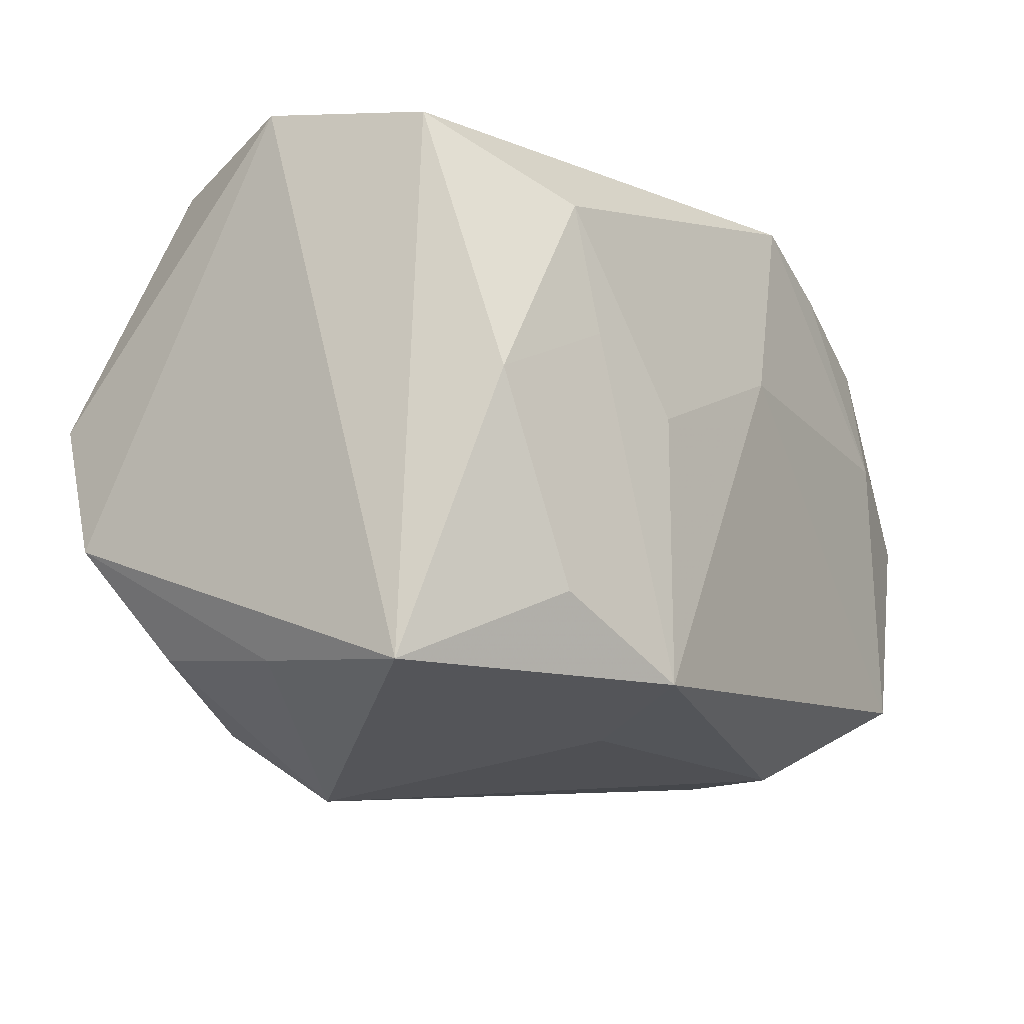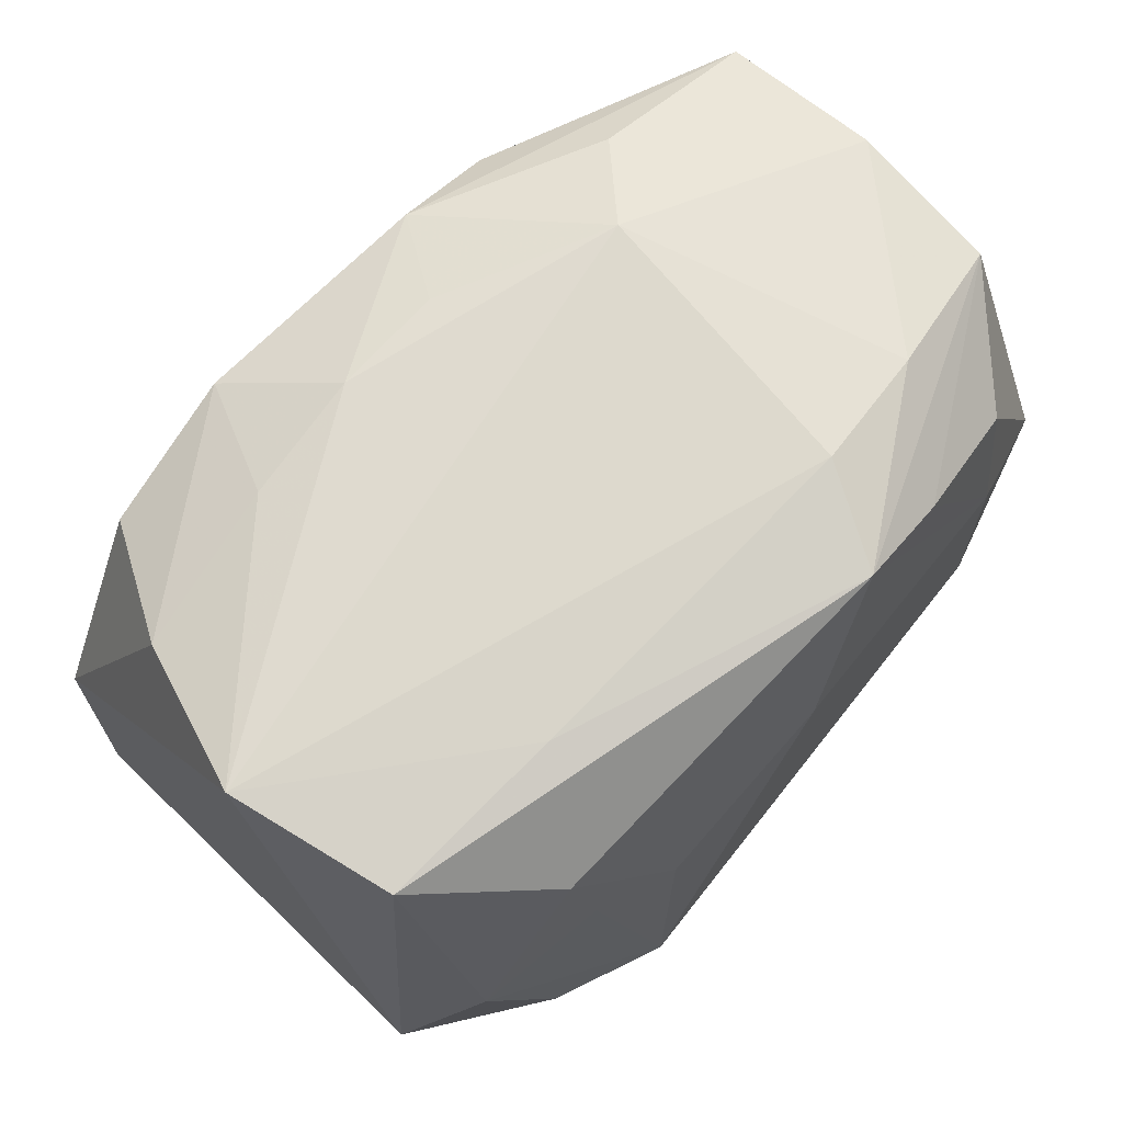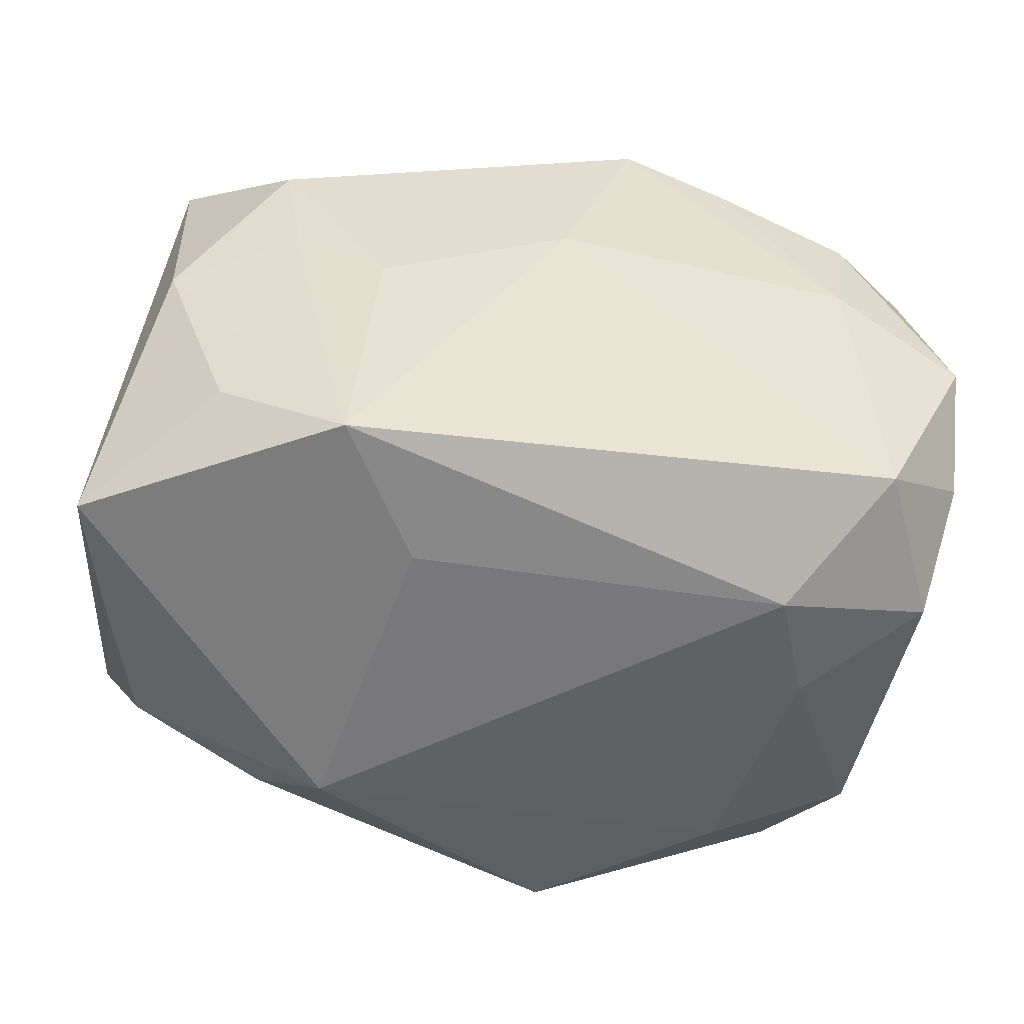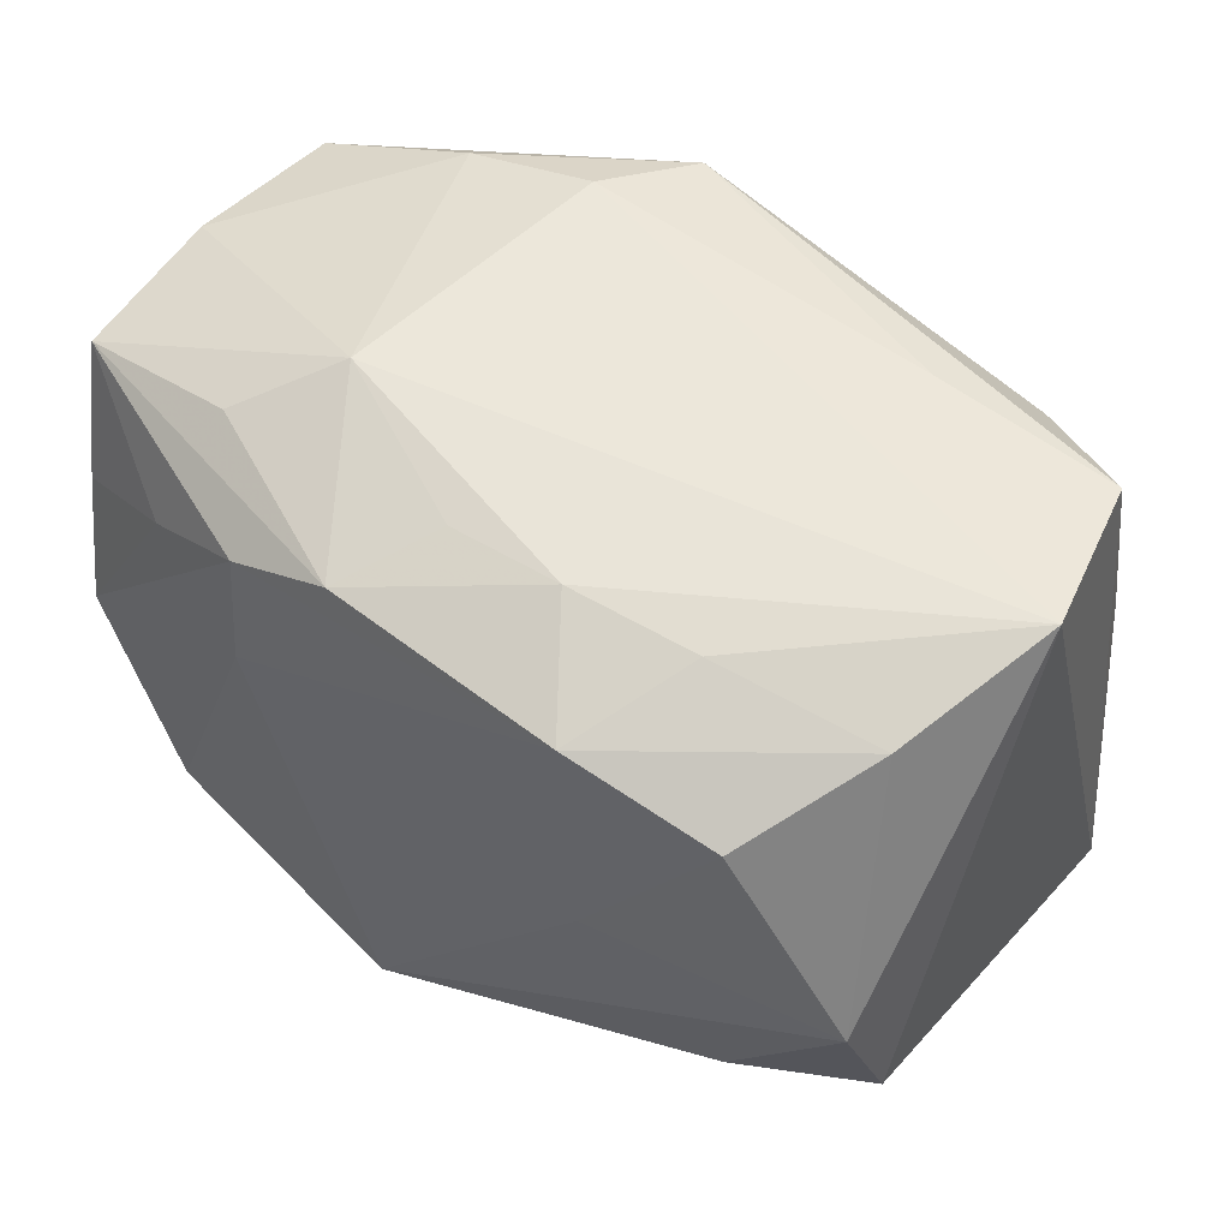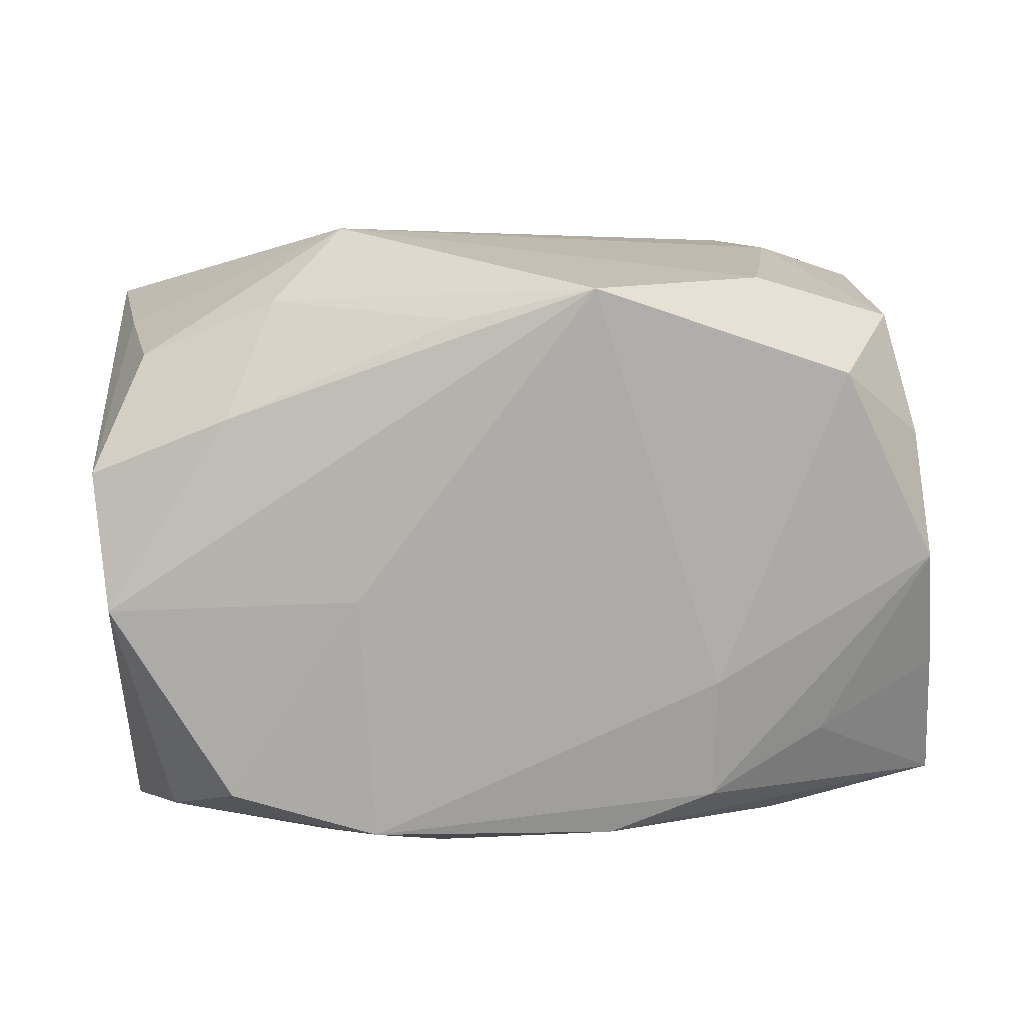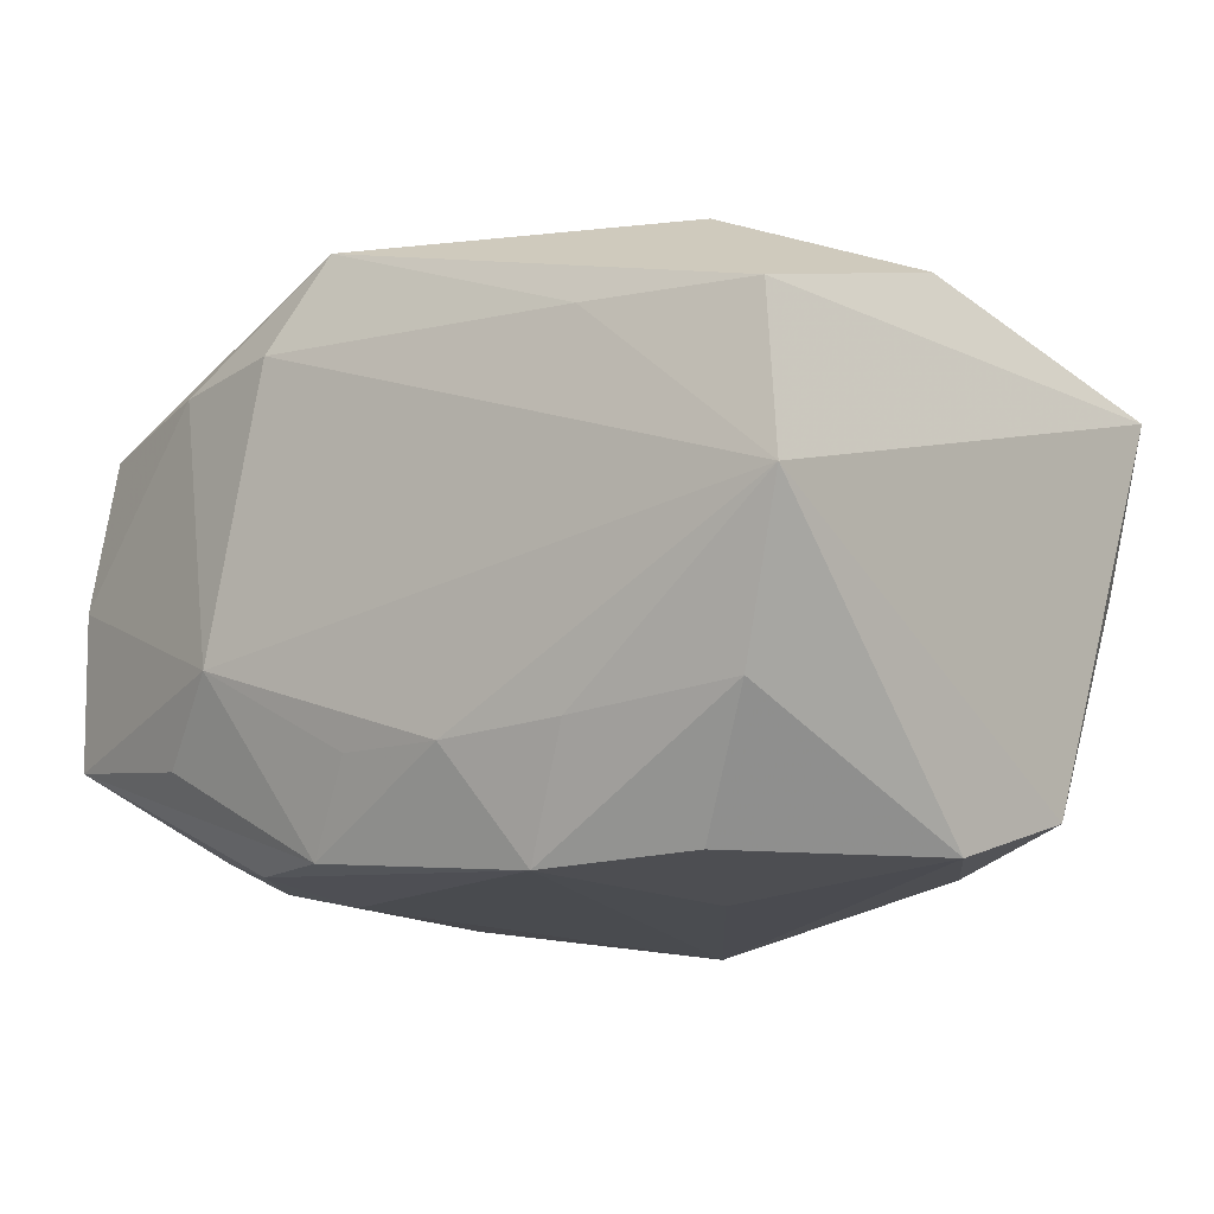
<metadata>
{"format":"obj","ext":"obj","renderer":"f3d","projection":"perspective","resolution":1024,"background":"white","views":[{"elev":-11.5,"azim":-59.3,"up":"+Y"},{"elev":71.6,"azim":-51.3,"up":"+Y"},{"elev":-46.6,"azim":-9.7,"up":"+Y"},{"elev":54.0,"azim":-147.8,"up":"+Y"},{"elev":-77.3,"azim":-0.6,"up":"+Z"},{"elev":-15.0,"azim":-141.7,"up":"+Z"}]}
</metadata>
<code>
v 0.03286 -0.01166 0.01809
v 0.02602 -0.01699 -0.02055
v 0.01481 0.01859 0.02238
v -0.01227 0.001049 -0.02398
v 0.02195 -0.02407 0.006169
v -0.01717 0.02383 0.01244
v -0.01581 0.02339 -0.01485
v 0.03299 -0.01072 -0.004299
v 0.03332 -0.001578 0.02187
v 0.01643 0.007888 -0.0223
v -0.03373 -0.008079 -0.0193
v 0.03466 0.007914 -0.01519
v 0.01939 -0.0236 -0.01325
v 0.02348 0.004409 0.02376
v 0.005945 -0.02383 -0.02381
v -0.01087 0.02047 -0.02381
v 0.01115 0.02439 0.01515
v 0.02136 0.02221 0.01468
v 0.03046 -0.0209 0.01325
v -0.01466 0.00149 0.02262
v 0.01847 -0.0238 0.01501
v 0.01628 0.01762 -0.02124
v 0.0335 0.01815 0.01324
v -0.02251 0.01749 -0.02326
v -0.03143 0.002532 0.0178
v 0.03552 0.01883 0.001102
v -0.004461 -0.02107 -0.02218
v -0.02271 -0.01293 -0.02145
v -0.02624 -0.01344 0.02025
v -0.03363 0.02489 -0.00204
v -0.01028 -0.02261 0.01411
v -0.01674 -0.01951 0.02384
v 0.03033 -0.02028 -0.01031
v 0.0349 0.007575 0.006946
v 0.02526 0.01271 -0.01866
v 0.008083 0.02089 -0.0215
v -0.02861 0.0216 -0.01379
v -0.03036 -0.01673 -0.01325
v -0.03175 0.02327 0.01088
v -0.01455 -0.02682 -0.009178
v 0.03358 -0.001845 -0.01852
v -0.0321 0.002322 -0.02284
v 0.03259 -0.01131 -0.01469
v 0.03559 0.007505 -0.004591
v 0.03554 0.01843 -0.01146
v -0.00584 0.0241 -0.01524
v 0.02523 0.01402 0.0215
v 0.01566 0.02489 -0.007522
v 0.02217 0.0215 -0.01346
v 0.006504 0.02257 0.02244
v -0.03314 -0.01783 -0.00163
v 0.02551 -0.01762 0.02384
v -0.01955 -0.02154 -0.01526
v -0.03596 -0.0189 0.01164
v 0.0002814 0.007429 0.02384
v -0.02307 0.01693 0.01911
v 0.003057 0.02356 -0.01486
v -0.02165 0.006964 0.02041
f 40 32 54
f 46 30 48
f 48 30 17
f 32 21 52
f 52 21 19
f 40 54 51
f 31 32 40
f 40 21 31
f 31 21 32
f 5 21 40
f 19 21 5
f 30 46 7
f 39 56 50
f 30 54 39
f 25 39 54
f 56 39 25
f 32 52 55
f 55 20 32
f 50 56 55
f 56 20 55
f 40 51 38
f 11 54 30
f 11 51 54
f 11 38 51
f 19 5 33
f 2 43 33
f 16 7 46
f 48 26 45
f 50 17 6
f 6 39 50
f 6 17 30
f 30 39 6
f 29 54 32
f 32 25 29
f 29 25 54
f 58 25 32
f 56 25 58
f 32 20 58
f 58 20 56
f 50 55 14
f 14 55 52
f 52 9 14
f 9 47 14
f 40 38 53
f 53 15 40
f 27 15 53
f 42 11 30
f 1 52 19
f 1 9 52
f 50 14 3
f 3 14 47
f 48 17 18
f 18 26 48
f 18 17 50
f 23 9 26
f 23 47 9
f 26 18 23
f 23 3 47
f 50 3 23
f 23 18 50
f 13 33 5
f 13 15 2
f 2 33 13
f 13 5 40
f 40 15 13
f 10 16 22
f 15 16 10
f 2 15 10
f 36 16 46
f 22 16 36
f 36 45 22
f 22 45 35
f 38 11 28
f 28 53 38
f 27 53 28
f 28 15 27
f 11 42 28
f 28 42 15
f 37 42 30
f 24 42 37
f 37 16 24
f 30 7 37
f 7 16 37
f 4 16 15
f 15 42 4
f 24 16 4
f 4 42 24
f 44 45 26
f 57 46 48
f 48 36 57
f 57 36 46
f 48 45 49
f 49 36 48
f 45 36 49
f 9 1 34
f 1 44 34
f 26 9 34
f 34 44 26
f 41 44 43
f 41 43 2
f 2 10 41
f 41 10 22
f 22 35 41
f 43 44 8
f 8 44 1
f 8 1 19
f 19 33 8
f 8 33 43
f 45 44 12
f 44 41 12
f 12 35 45
f 12 41 35

</code>
